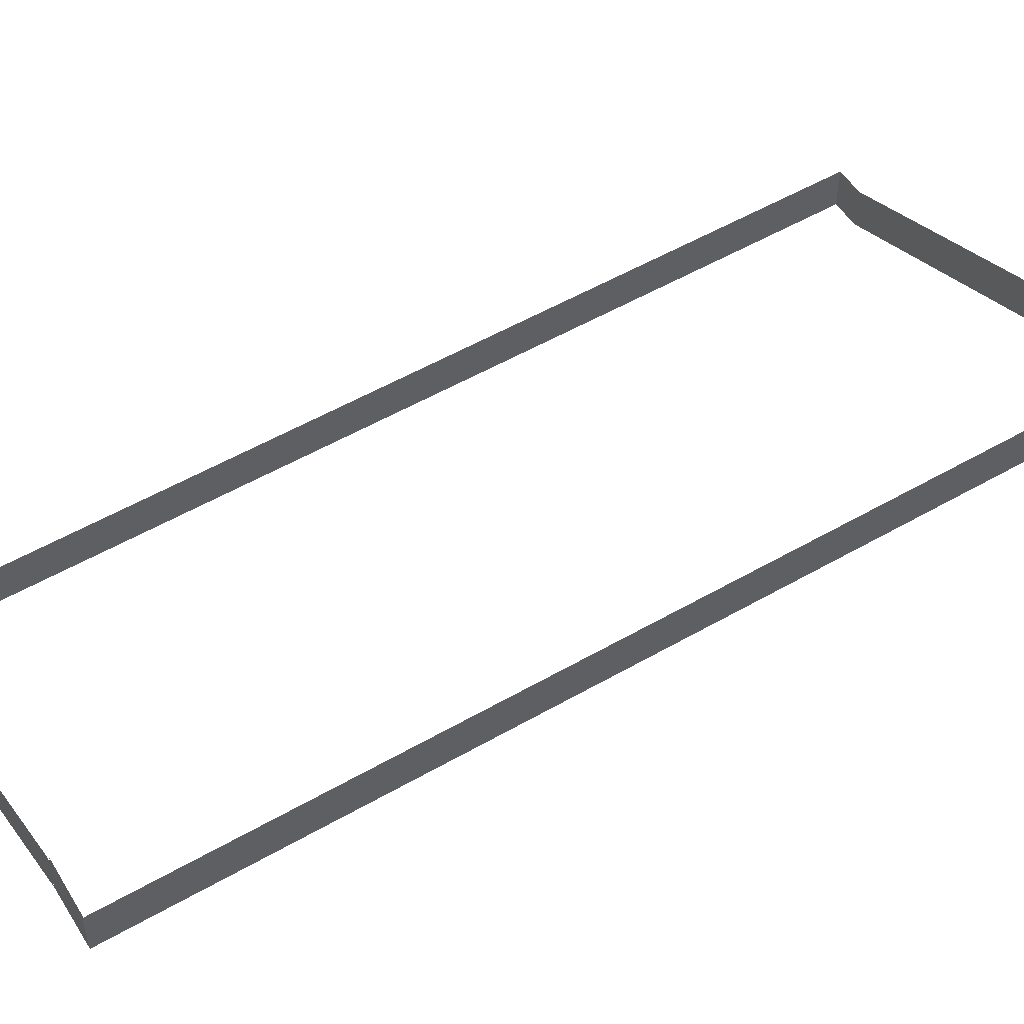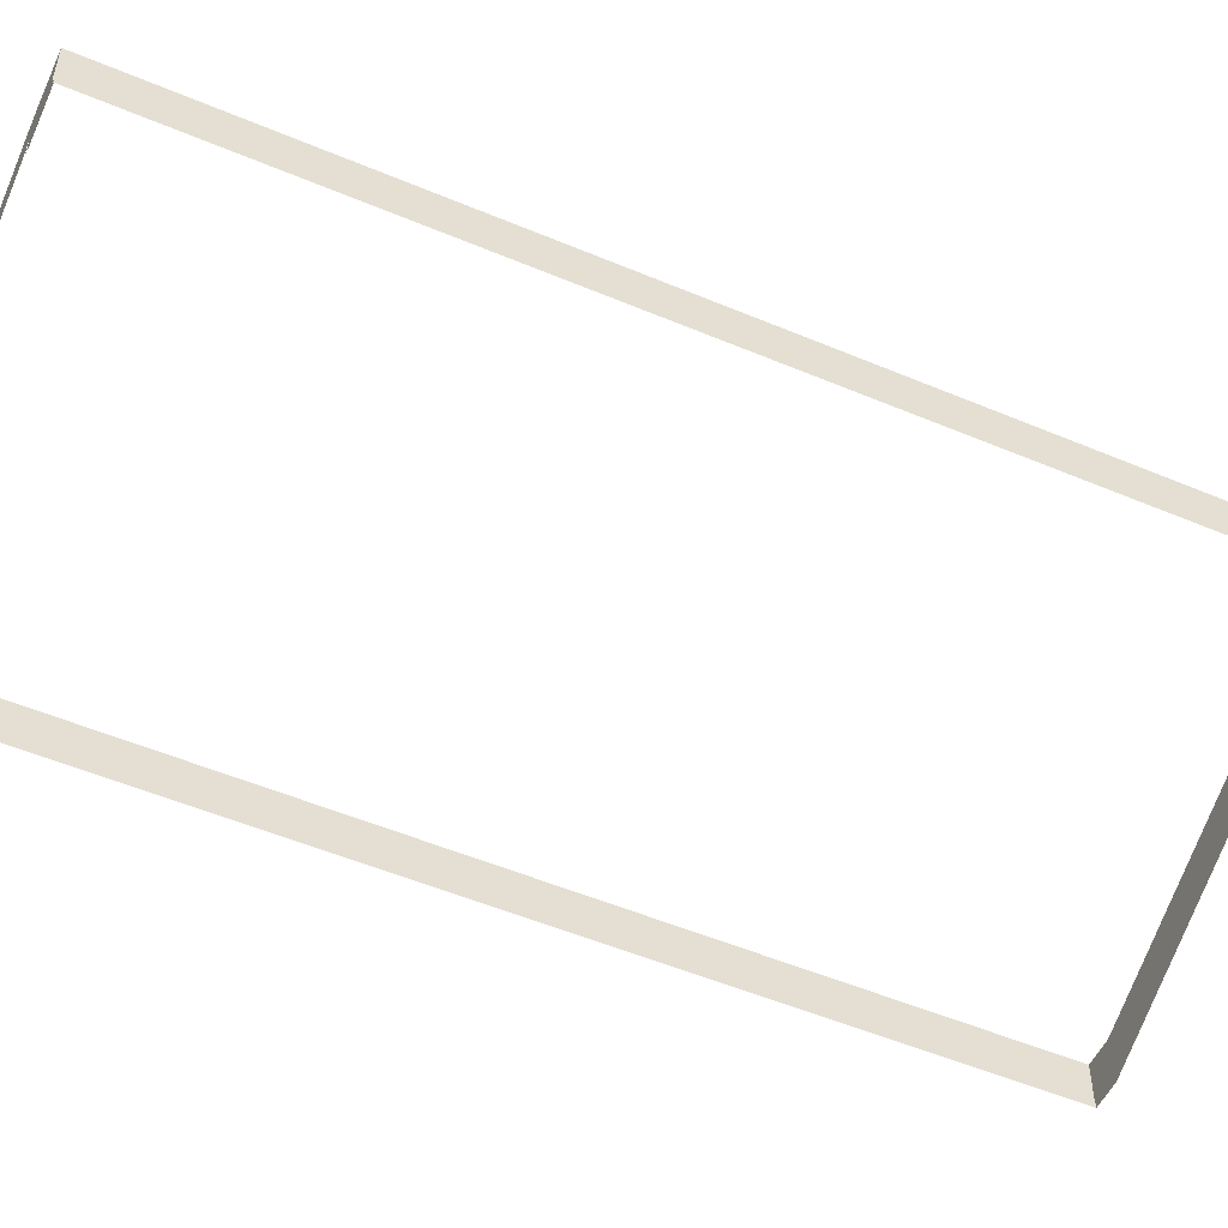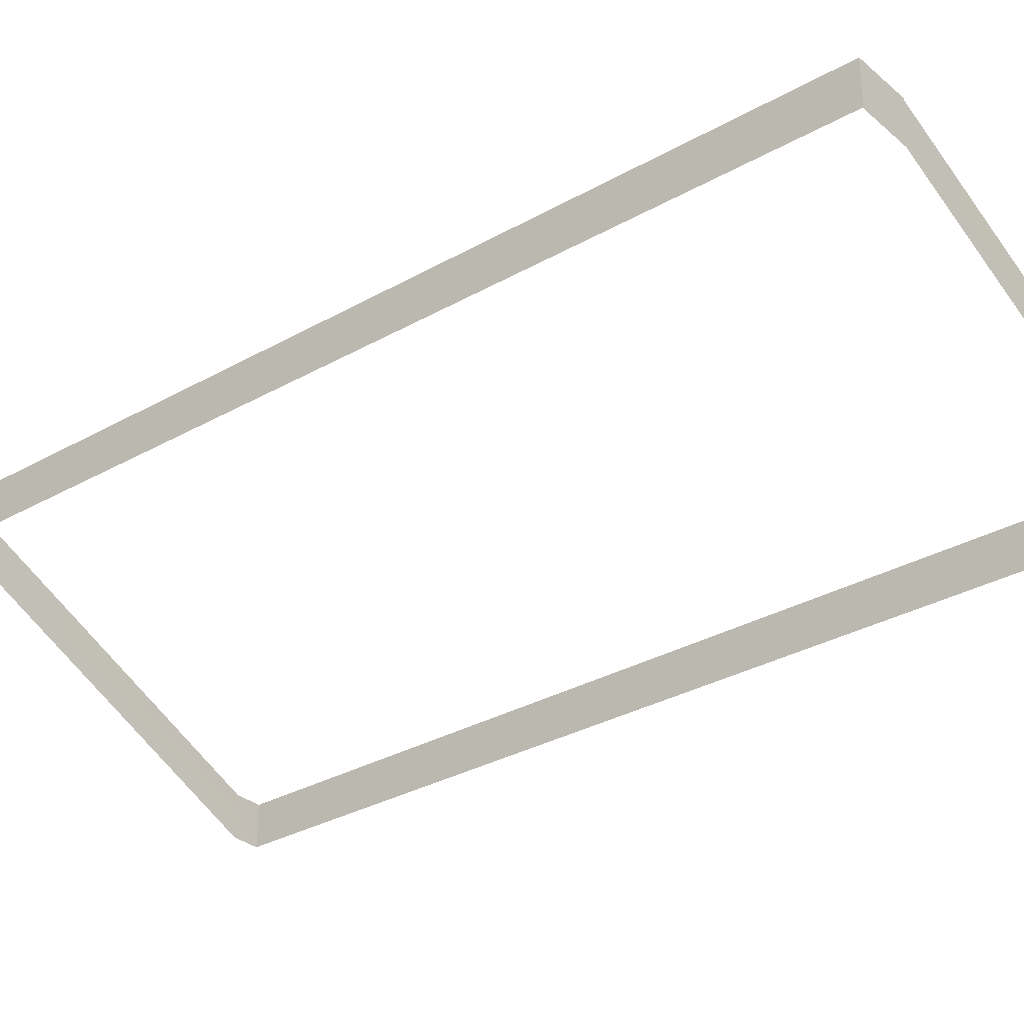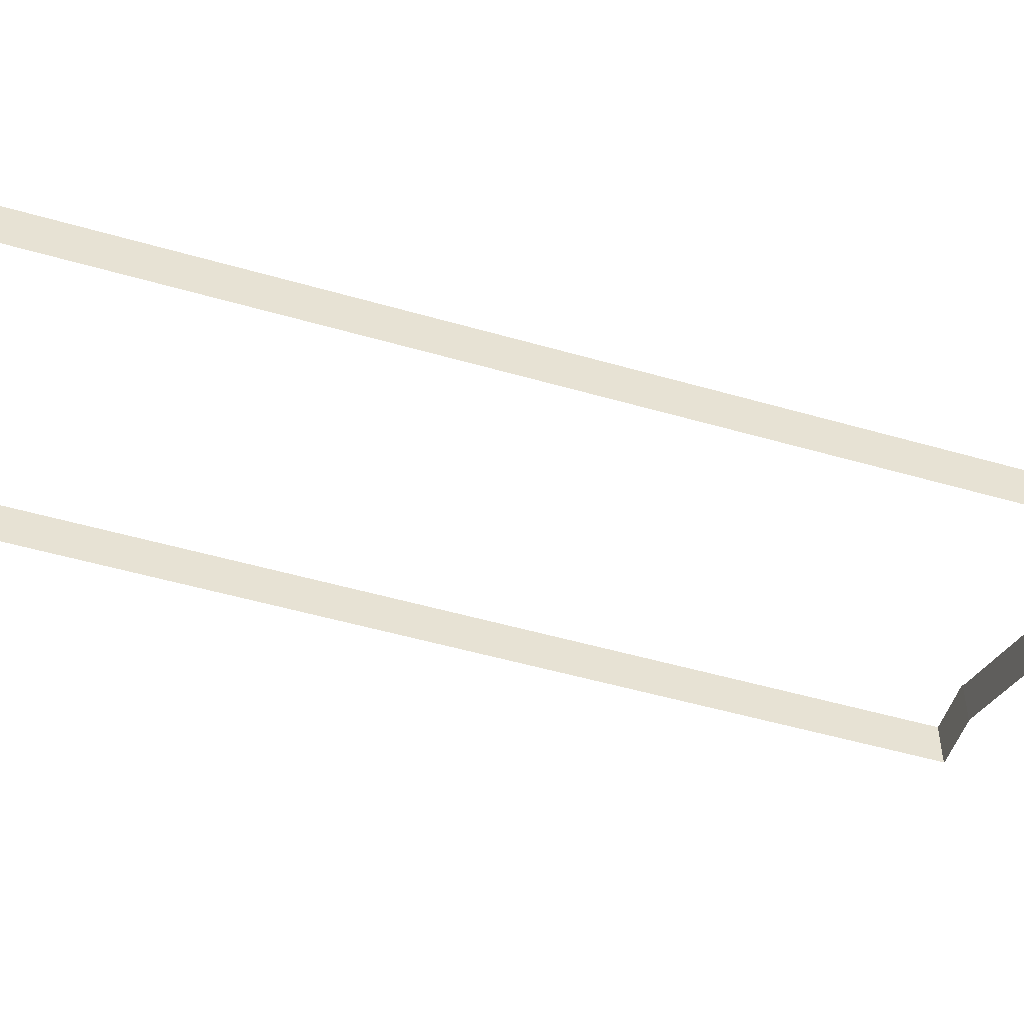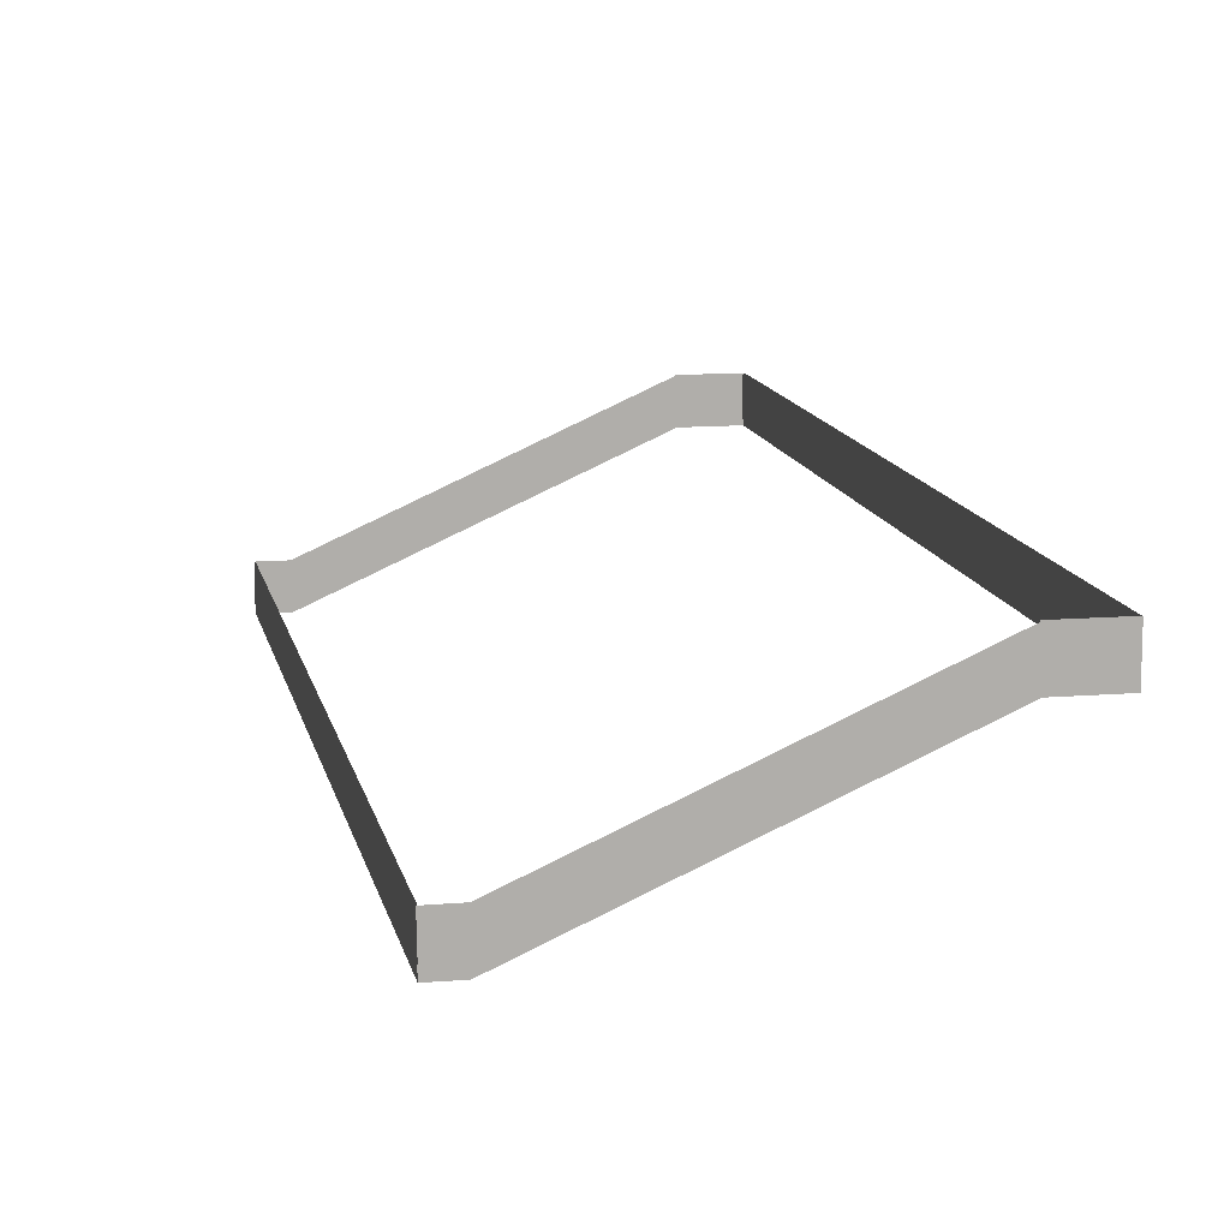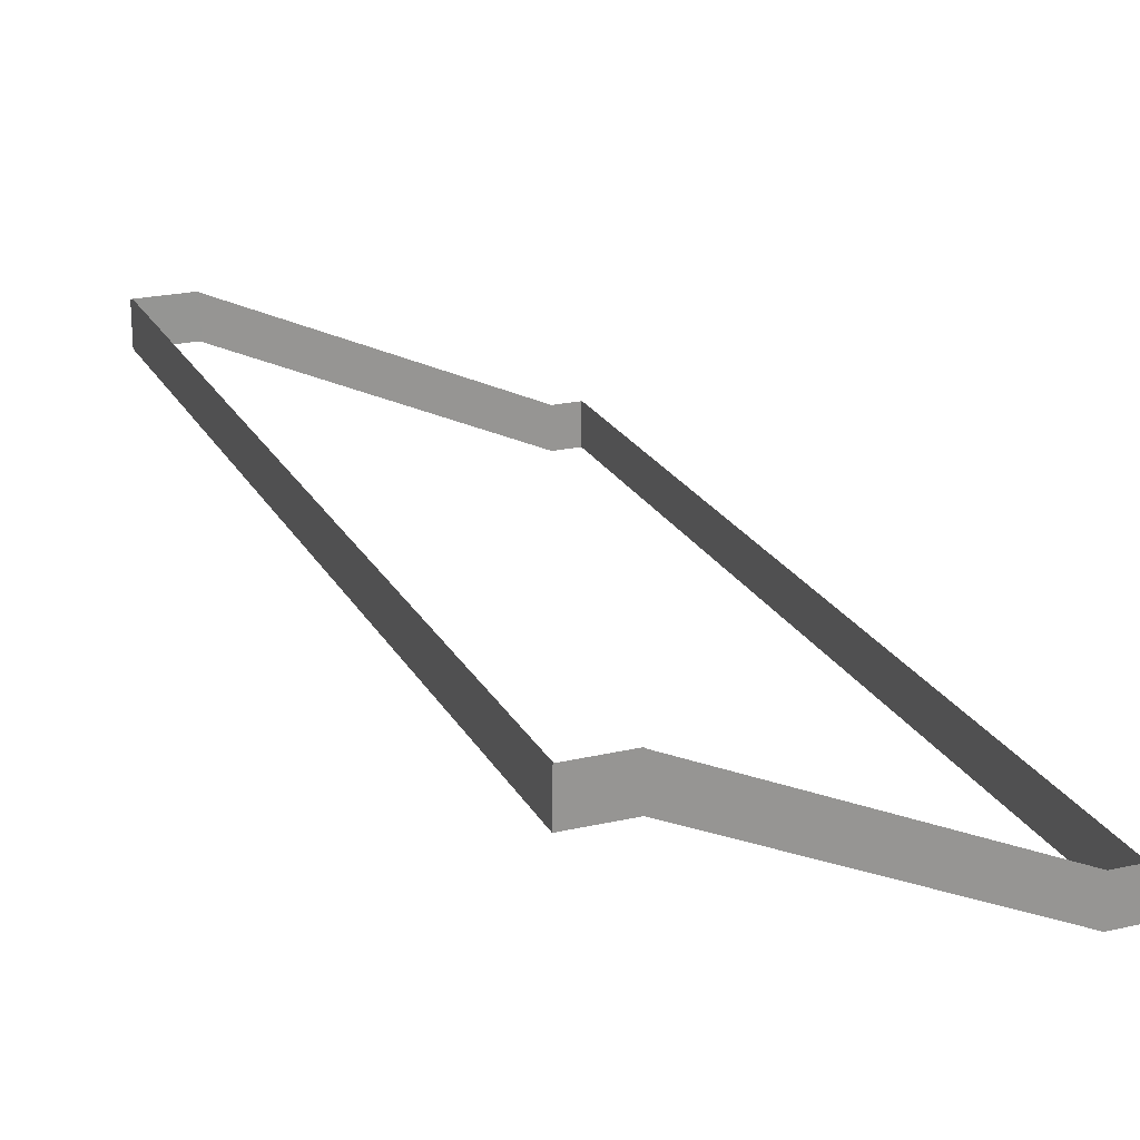
<metadata>
{"format":"obj","ext":"obj","renderer":"f3d","projection":"perspective","resolution":1024,"background":"white","views":[{"elev":54.2,"azim":46.8,"up":"+Z"},{"elev":-52.8,"azim":53.8,"up":"+Z"},{"elev":-30.9,"azim":117.5,"up":"+Z"},{"elev":-50.0,"azim":-119.6,"up":"+Z"},{"elev":12.3,"azim":-23.0,"up":"+Z"},{"elev":22.3,"azim":146.3,"up":"+Z"}]}
</metadata>
<code>
o _0TRIBUENE_02_021_SUB0_Scene.564
v 1.663e+04 4.589e+04 -1210
v 1.673e+04 4.587e+04 -1080
v 1.673e+04 4.587e+04 -1210
v 1.663e+04 4.589e+04 -1080
v 1.731e+04 4.912e+04 -1210
v 1.663e+04 4.589e+04 -1080
v 1.663e+04 4.589e+04 -1210
v 1.731e+04 4.912e+04 -1080
v 1.731e+04 4.912e+04 -1230
v 1.663e+04 4.589e+04 -1230
v 1.673e+04 4.587e+04 -1210
v 1.673e+04 4.587e+04 -1230
v 1.781e+04 4.564e+04 -740.3
v 1.781e+04 4.564e+04 -720.3
v 1.731e+04 4.912e+04 -1210
v 1.731e+04 4.912e+04 -1080
v 1.781e+04 4.564e+04 -720.3
v 1.781e+04 4.564e+04 -590.3
v 1.869e+04 4.884e+04 -718.1
v 1.801e+04 4.56e+04 -718.1
v 1.801e+04 4.56e+04 -588.1
v 1.869e+04 4.884e+04 -588.1
v 1.869e+04 4.884e+04 -738.1
v 1.801e+04 4.56e+04 -738.1
v 1.8e+04 4.56e+04 -718.2
v 1.8e+04 4.56e+04 -588.2
v 1.868e+04 4.883e+04 -588.2
v 1.868e+04 4.883e+04 -718.2
v 1.673e+04 4.587e+04 -1080
v 1.781e+04 4.564e+04 -590.3
v 1.781e+04 4.564e+04 -718.2
v 1.781e+04 4.564e+04 -588.2
v 1.781e+04 4.564e+04 -738.1
v 1.781e+04 4.564e+04 -718.1
v 1.781e+04 4.564e+04 -588.1
v 1.849e+04 4.888e+04 -718.1
v 1.849e+04 4.888e+04 -588.1
v 1.849e+04 4.888e+04 -738.1
v 1.849e+04 4.888e+04 -718.2
v 1.849e+04 4.888e+04 -588.2
v 1.781e+04 4.564e+04 -720.3
v 1.673e+04 4.587e+04 -1080
v 1.673e+04 4.587e+04 -1210
v 1.781e+04 4.564e+04 -590.3
v 1.781e+04 4.564e+04 -740.3
v 1.673e+04 4.587e+04 -1230
v 1.664e+04 4.589e+04 -1230
v 1.664e+04 4.589e+04 -1210
v 1.781e+04 4.565e+04 -720.3
v 1.673e+04 4.587e+04 -1080
v 1.673e+04 4.587e+04 -1210
v 1.781e+04 4.565e+04 -590.3
v 1.731e+04 4.912e+04 -1230
v 1.731e+04 4.912e+04 -1210
v 1.663e+04 4.589e+04 -1210
v 1.663e+04 4.589e+04 -1080
v 1.664e+04 4.589e+04 -1080
v 1.731e+04 4.912e+04 -1080
v 1.731e+04 4.912e+04 -1210
v 1.731e+04 4.912e+04 -1080
v 1.849e+04 4.887e+04 -720.3
v 1.741e+04 4.91e+04 -1210
v 1.741e+04 4.91e+04 -1080
v 1.849e+04 4.887e+04 -590.3
v 1.849e+04 4.887e+04 -740.3
v 1.741e+04 4.91e+04 -1230
v 1.868e+04 4.883e+04 -718.1
v 1.8e+04 4.56e+04 -588.1
v 1.8e+04 4.56e+04 -718.1
v 1.868e+04 4.883e+04 -588.1
v 1.868e+04 4.883e+04 -738.1
v 1.8e+04 4.56e+04 -738.1
v 1.8e+04 4.561e+04 -718.2
v 1.868e+04 4.883e+04 -718.2
v 1.868e+04 4.883e+04 -588.2
v 1.8e+04 4.561e+04 -588.2
v 1.781e+04 4.565e+04 -718.2
v 1.781e+04 4.565e+04 -588.2
v 1.781e+04 4.565e+04 -738.1
v 1.781e+04 4.565e+04 -718.1
v 1.781e+04 4.565e+04 -588.1
v 1.849e+04 4.887e+04 -718.1
v 1.849e+04 4.887e+04 -588.1
v 1.849e+04 4.887e+04 -738.1
v 1.849e+04 4.887e+04 -718.2
v 1.849e+04 4.887e+04 -588.2
v 1.849e+04 4.888e+04 -720.3
v 1.741e+04 4.91e+04 -1080
v 1.741e+04 4.91e+04 -1210
v 1.849e+04 4.888e+04 -590.3
v 1.849e+04 4.888e+04 -740.3
v 1.741e+04 4.91e+04 -1230
v 1.731e+04 4.912e+04 -1210
v 1.741e+04 4.91e+04 -1080
v 1.741e+04 4.91e+04 -1210
v 1.731e+04 4.912e+04 -1080
v 1.849e+04 4.887e+04 -720.3
v 1.849e+04 4.887e+04 -590.3
v 1.849e+04 4.887e+04 -720.3
v 1.741e+04 4.91e+04 -1080
v 1.741e+04 4.91e+04 -1210
v 1.849e+04 4.887e+04 -590.3
v 1.731e+04 4.912e+04 -1210
v 1.731e+04 4.912e+04 -1080
f 1 3 2
f 1 2 4
f 5 7 6
f 5 6 8
f 9 10 7
f 9 7 5
f 10 11 7
f 10 12 11
f 13 11 12
f 14 11 13
f 15 1 4
f 15 4 16
f 17 2 3
f 18 2 17
f 19 21 20
f 21 19 22
f 23 20 24
f 20 23 19
f 25 27 26
f 27 25 28
f 7 11 29
f 7 29 6
f 14 29 11
f 30 29 14
f 31 25 26
f 31 26 32
f 33 24 20
f 33 20 34
f 34 20 21
f 34 21 35
f 36 37 19
f 19 37 22
f 36 23 38
f 23 36 19
f 39 40 28
f 28 40 27
f 41 43 42
f 41 42 44
f 45 43 41
f 45 46 43
f 47 43 46
f 43 47 48
f 49 51 50
f 49 50 52
f 53 48 47
f 48 53 54
f 55 50 51
f 50 55 56
f 48 42 43
f 42 48 57
f 54 57 48
f 57 54 58
f 59 56 55
f 56 59 60
f 61 63 62
f 64 63 61
f 61 62 65
f 65 62 66
f 53 66 62
f 53 62 54
f 54 62 63
f 54 63 58
f 67 69 68
f 67 68 70
f 71 72 69
f 71 69 67
f 73 75 74
f 75 73 76
f 77 76 73
f 76 77 78
f 79 69 72
f 69 79 80
f 80 68 69
f 68 80 81
f 82 67 83
f 67 70 83
f 67 82 71
f 84 71 82
f 85 74 86
f 74 75 86
f 87 89 88
f 87 88 90
f 91 89 87
f 91 92 89
f 9 89 92
f 89 9 5
f 5 88 89
f 88 5 8
f 93 95 94
f 93 94 96
f 97 94 95
f 98 94 97
f 99 101 100
f 99 100 102
f 103 100 101
f 100 103 104

</code>
